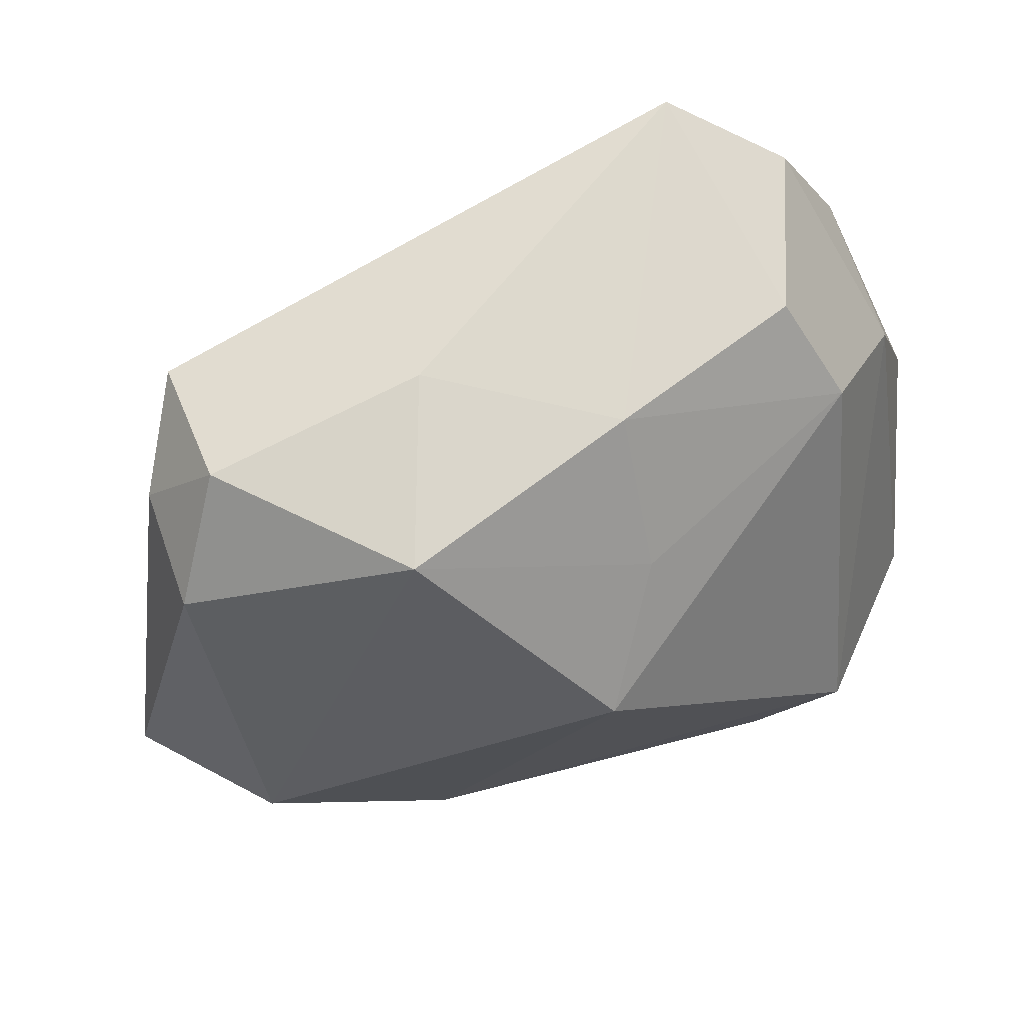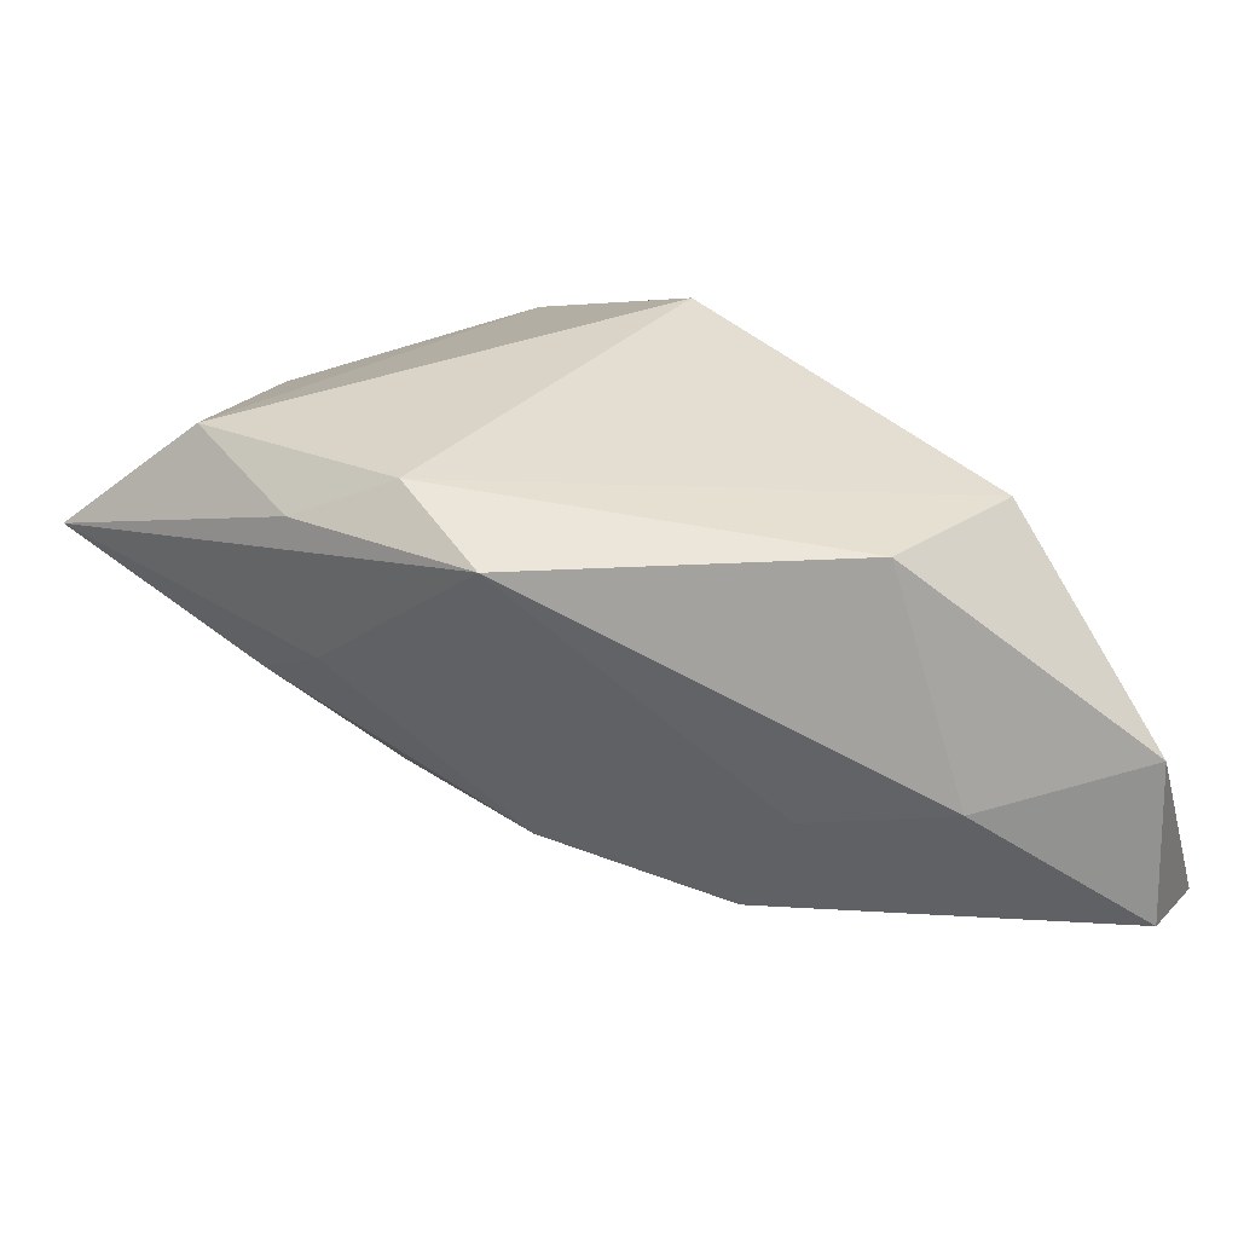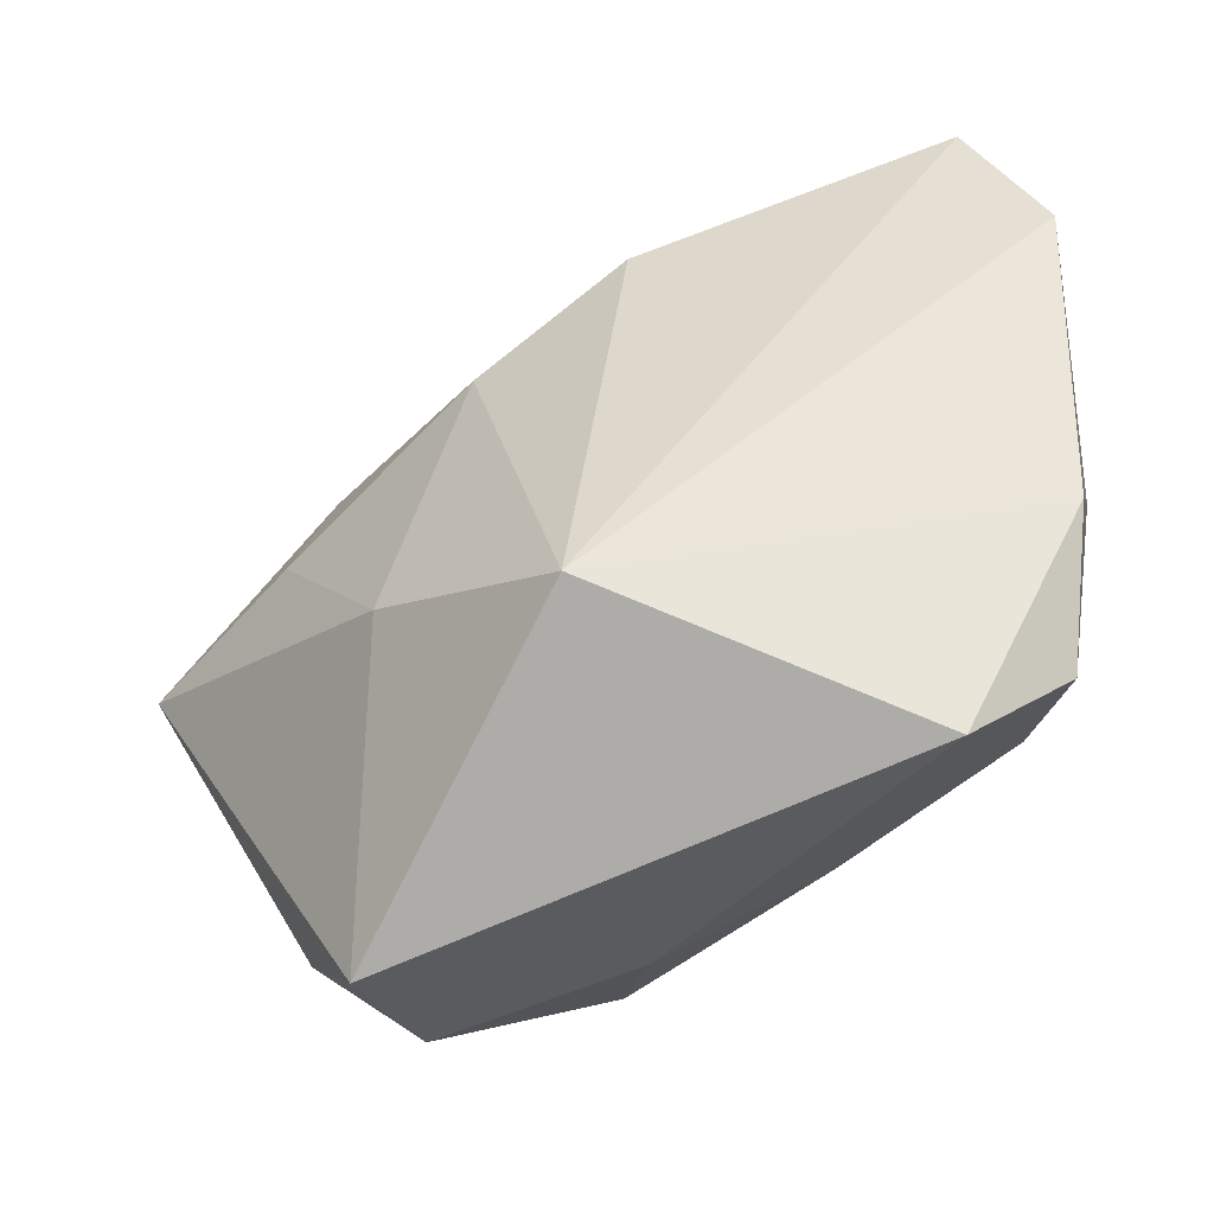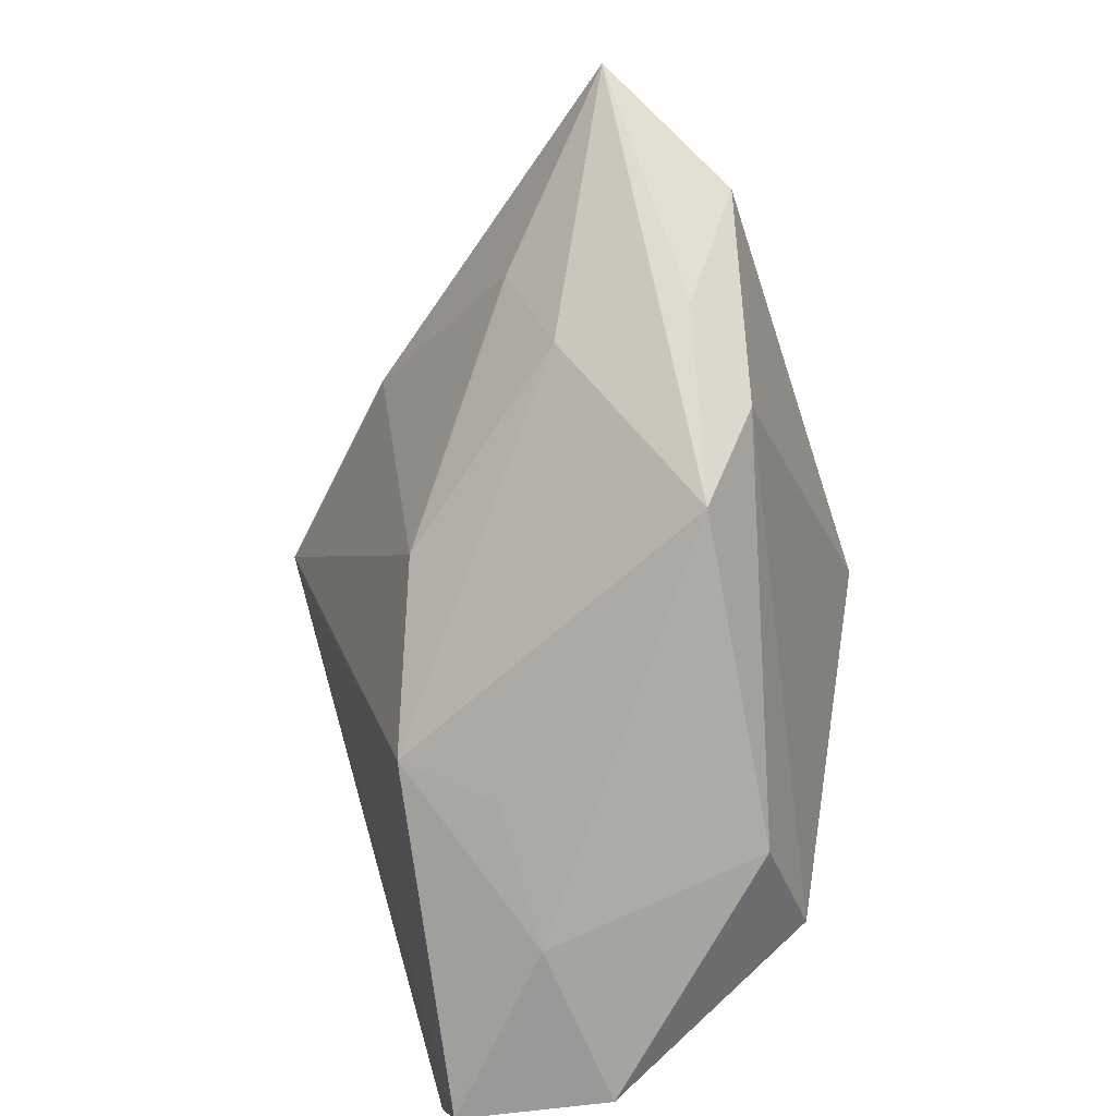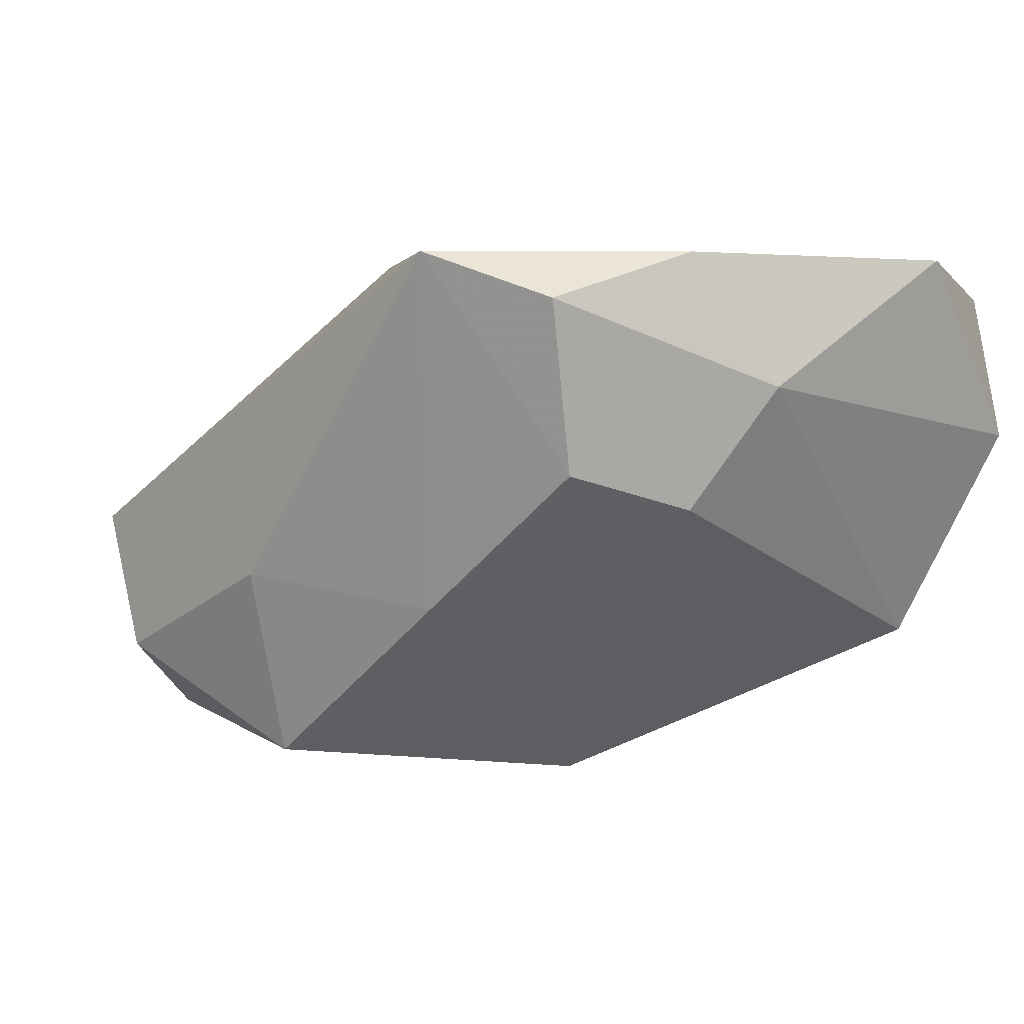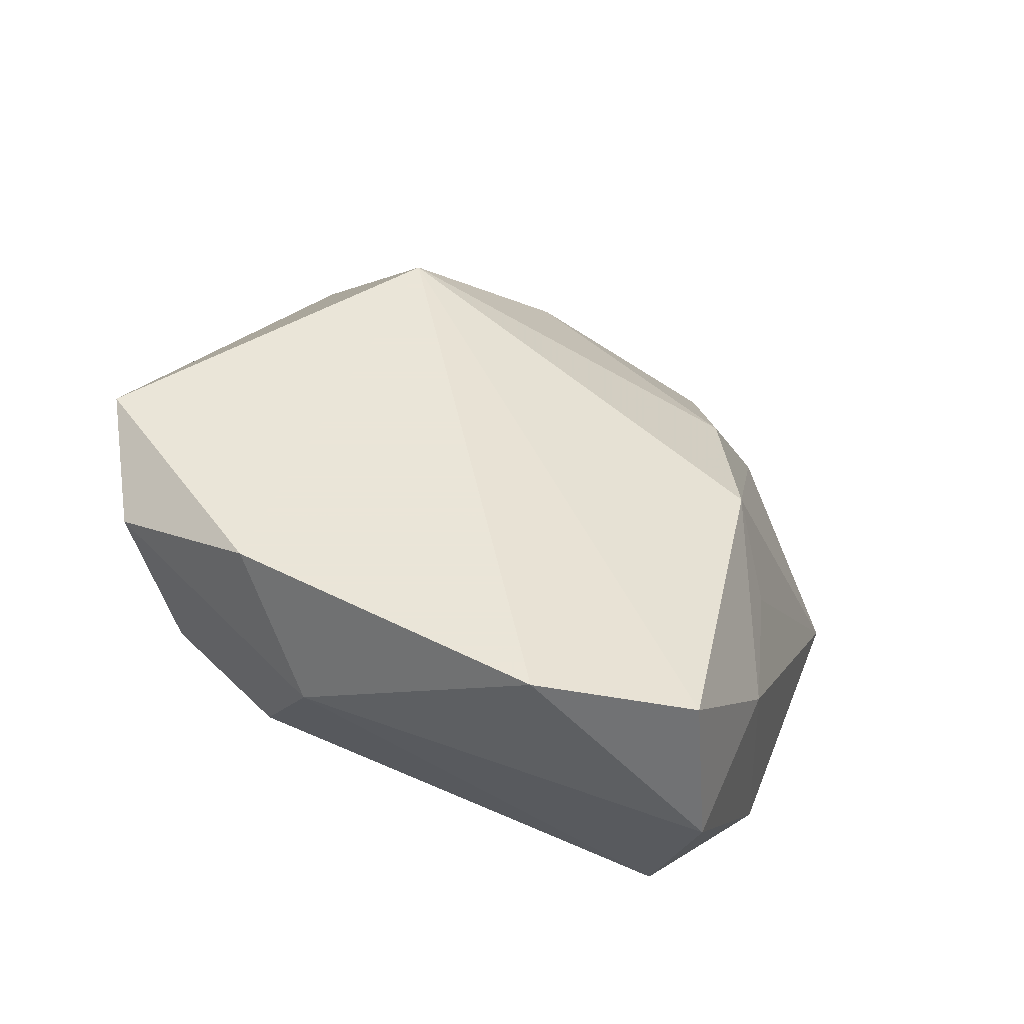
<metadata>
{"format":"obj","ext":"obj","renderer":"f3d","projection":"perspective","resolution":1024,"background":"white","views":[{"elev":-31.6,"azim":-168.7,"up":"+Z"},{"elev":-72.9,"azim":-169.8,"up":"+Y"},{"elev":57.6,"azim":169.8,"up":"+Z"},{"elev":-76.5,"azim":108.8,"up":"+Y"},{"elev":3.7,"azim":-133.6,"up":"+Z"},{"elev":45.5,"azim":-70.6,"up":"+Z"}]}
</metadata>
<code>
v -0.006446 0.001574 -0.02642
v 0.03236 0.03232 -0.0005322
v 0.03222 0.02273 -0.02146
v 0.02572 0.002711 0.0103
v -0.02022 -0.03397 0.009588
v 0.03576 0.02568 -0.01036
v -0.0387 -0.01747 0.02596
v -0.01787 0.03217 0.02584
v 0.02679 0.03308 -0.01374
v -0.03589 -0.03298 0.008313
v -0.03376 -0.03116 0.02245
v -0.002165 -0.02683 0.01679
v 0.006747 0.03308 -0.004991
v 0.04771 -0.009025 -0.01905
v -0.02792 -0.02655 -0.01238
v -0.01783 -0.03412 -0.01152
v 0.01221 -0.03421 -0.01573
v 0.01043 0.01174 0.02596
v 0.01345 -0.0203 0.0105
v -0.02775 0.02295 0.00555
v 0.03318 -0.01319 -0.005116
v -0.03722 0.005079 0.01357
v 0.02709 -0.02326 -0.01979
v 0.02737 -0.02159 -0.007647
v -0.03286 0.01225 0.02596
v -0.007448 -0.0309 0.009122
v -0.03222 0.01171 0.002171
v 0.03402 -0.01377 -0.02631
v 0.01749 -0.02621 -0.02189
v 0.008005 0.02797 -0.02325
v -0.01206 0.01182 -0.01575
v -0.01168 0.02563 -0.007649
v -0.02899 0.02637 0.02151
f 25 7 18
f 18 12 19
f 7 25 22
f 22 25 33
f 1 28 29
f 17 16 29
f 29 15 1
f 29 16 15
f 23 14 17
f 23 28 14
f 17 29 23
f 23 29 28
f 8 25 18
f 33 25 8
f 2 8 18
f 9 8 2
f 14 28 3
f 18 19 4
f 4 2 18
f 14 2 4
f 14 4 21
f 21 4 19
f 24 12 17
f 24 19 12
f 24 21 19
f 17 14 24
f 14 21 24
f 17 12 26
f 18 7 11
f 11 12 18
f 1 31 30
f 9 3 30
f 30 28 1
f 30 3 28
f 7 22 10
f 10 22 15
f 10 11 7
f 15 16 10
f 20 22 33
f 33 8 20
f 9 2 6
f 6 3 9
f 6 2 14
f 14 3 6
f 11 10 5
f 17 26 5
f 5 16 17
f 5 10 16
f 5 26 12
f 12 11 5
f 32 30 31
f 32 20 8
f 15 22 27
f 22 20 27
f 1 15 27
f 27 31 1
f 27 32 31
f 20 32 27
f 13 32 8
f 30 32 13
f 13 8 9
f 9 30 13

</code>
